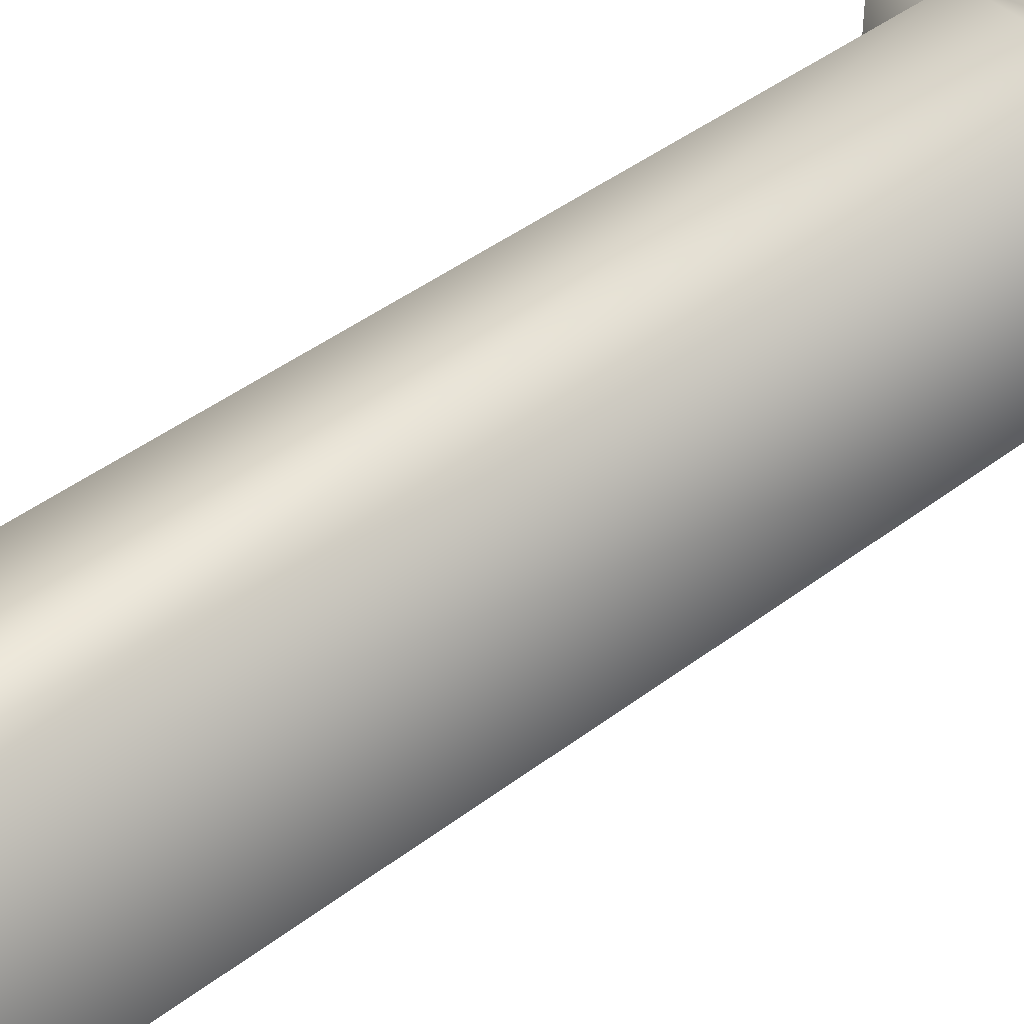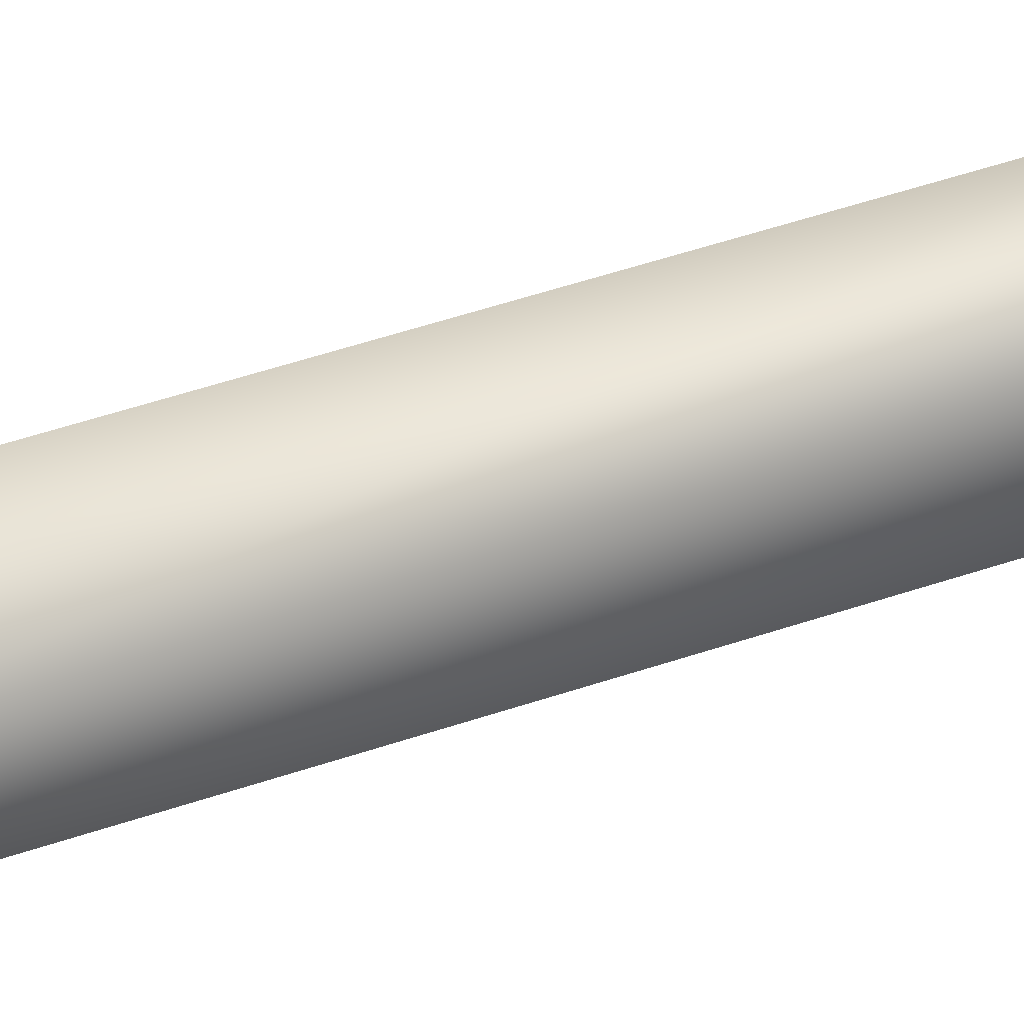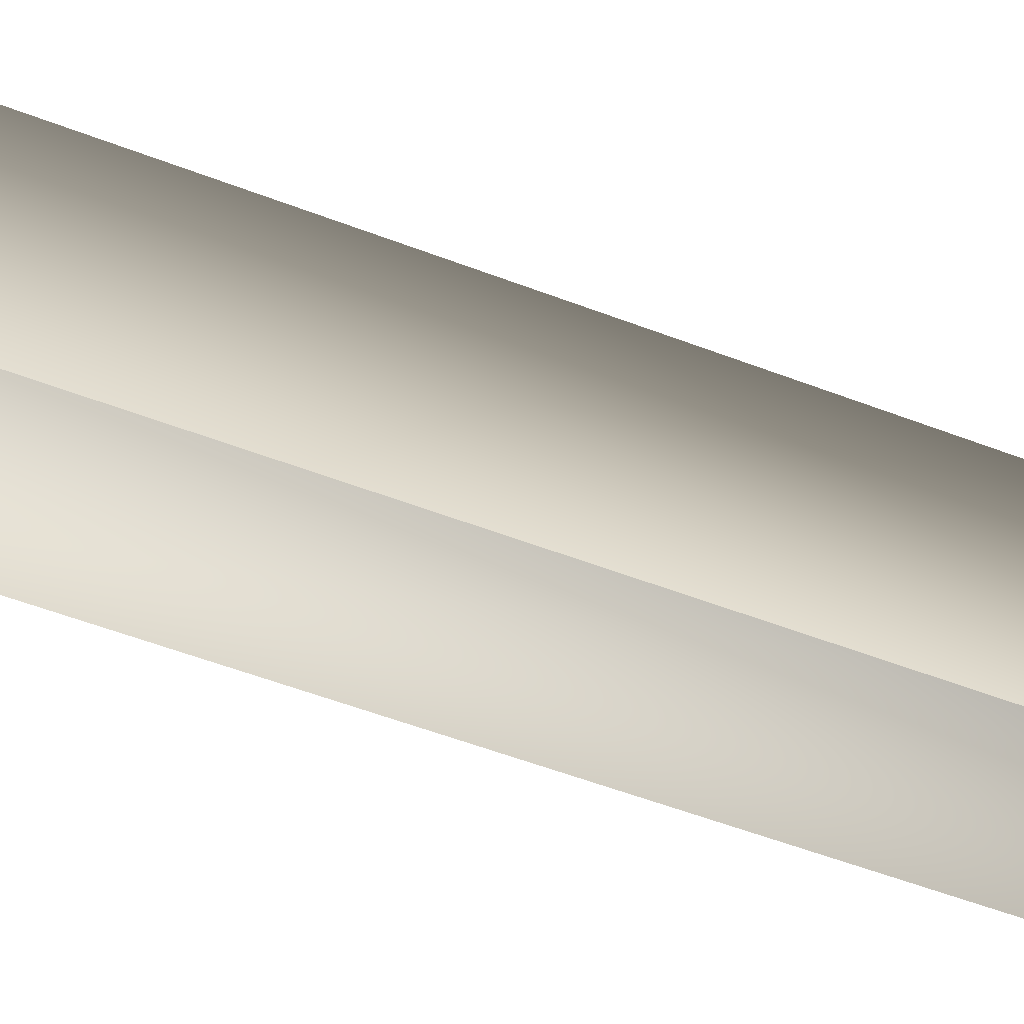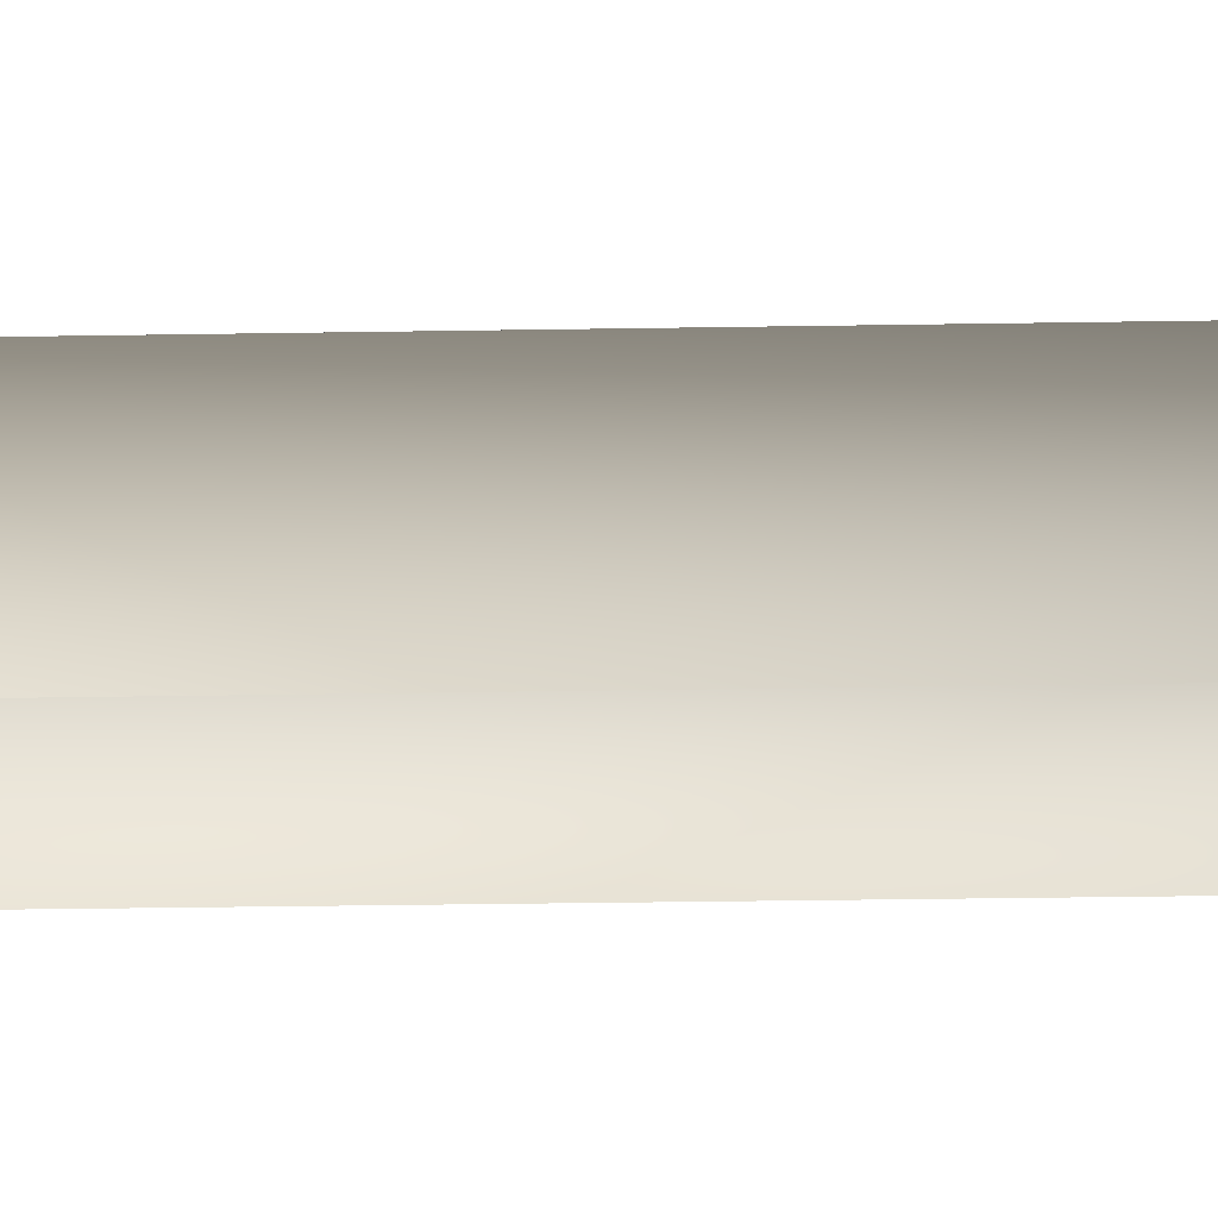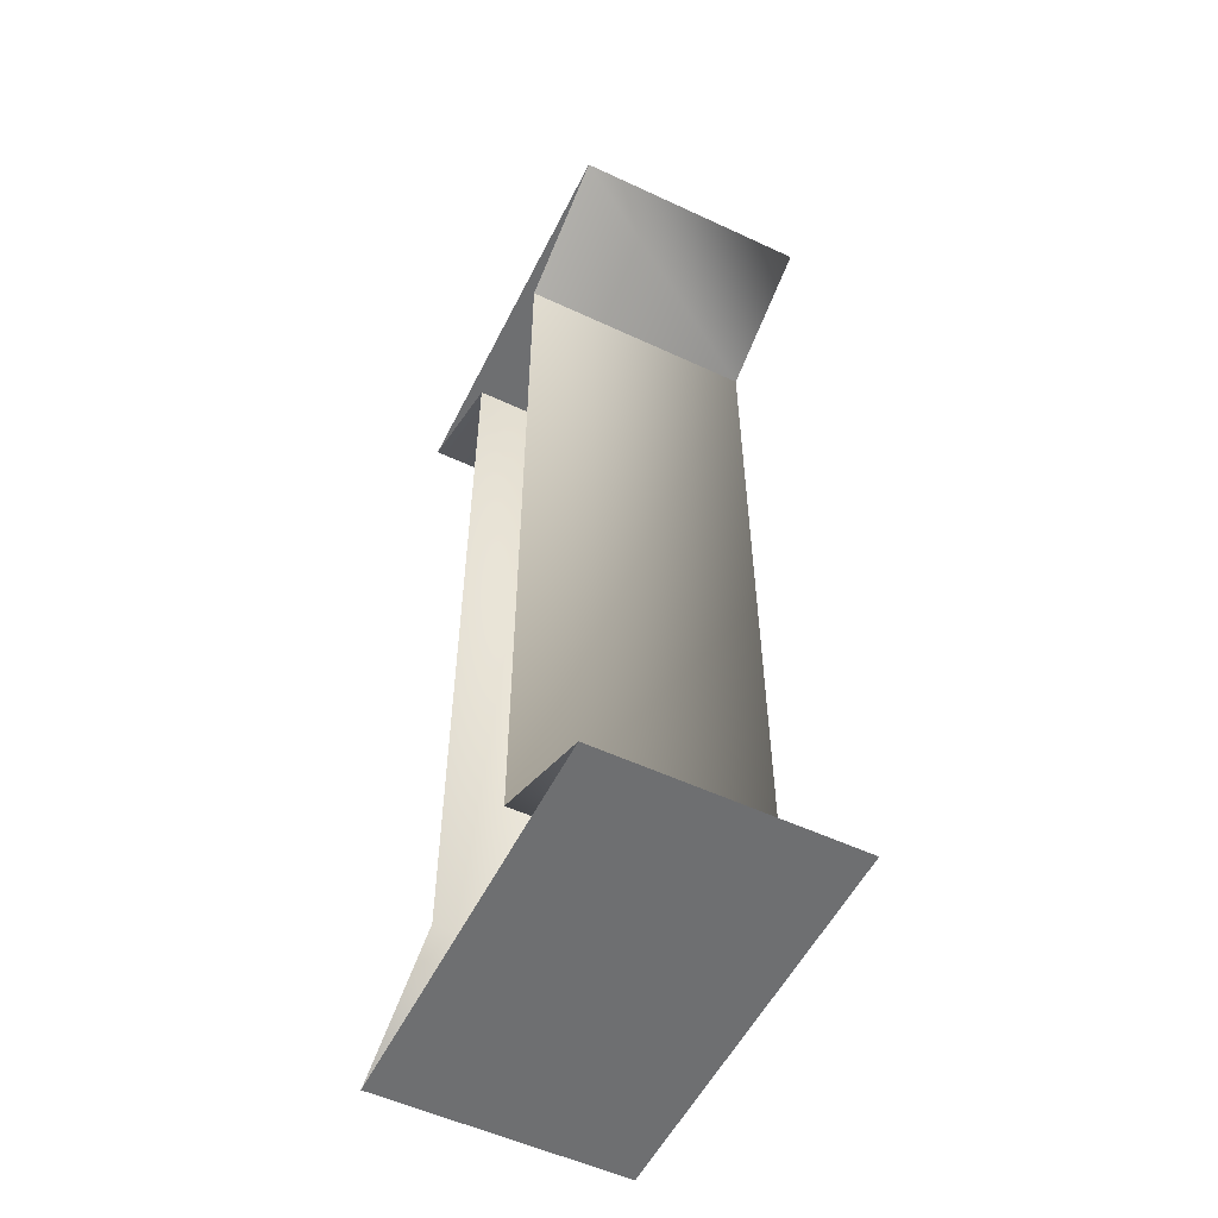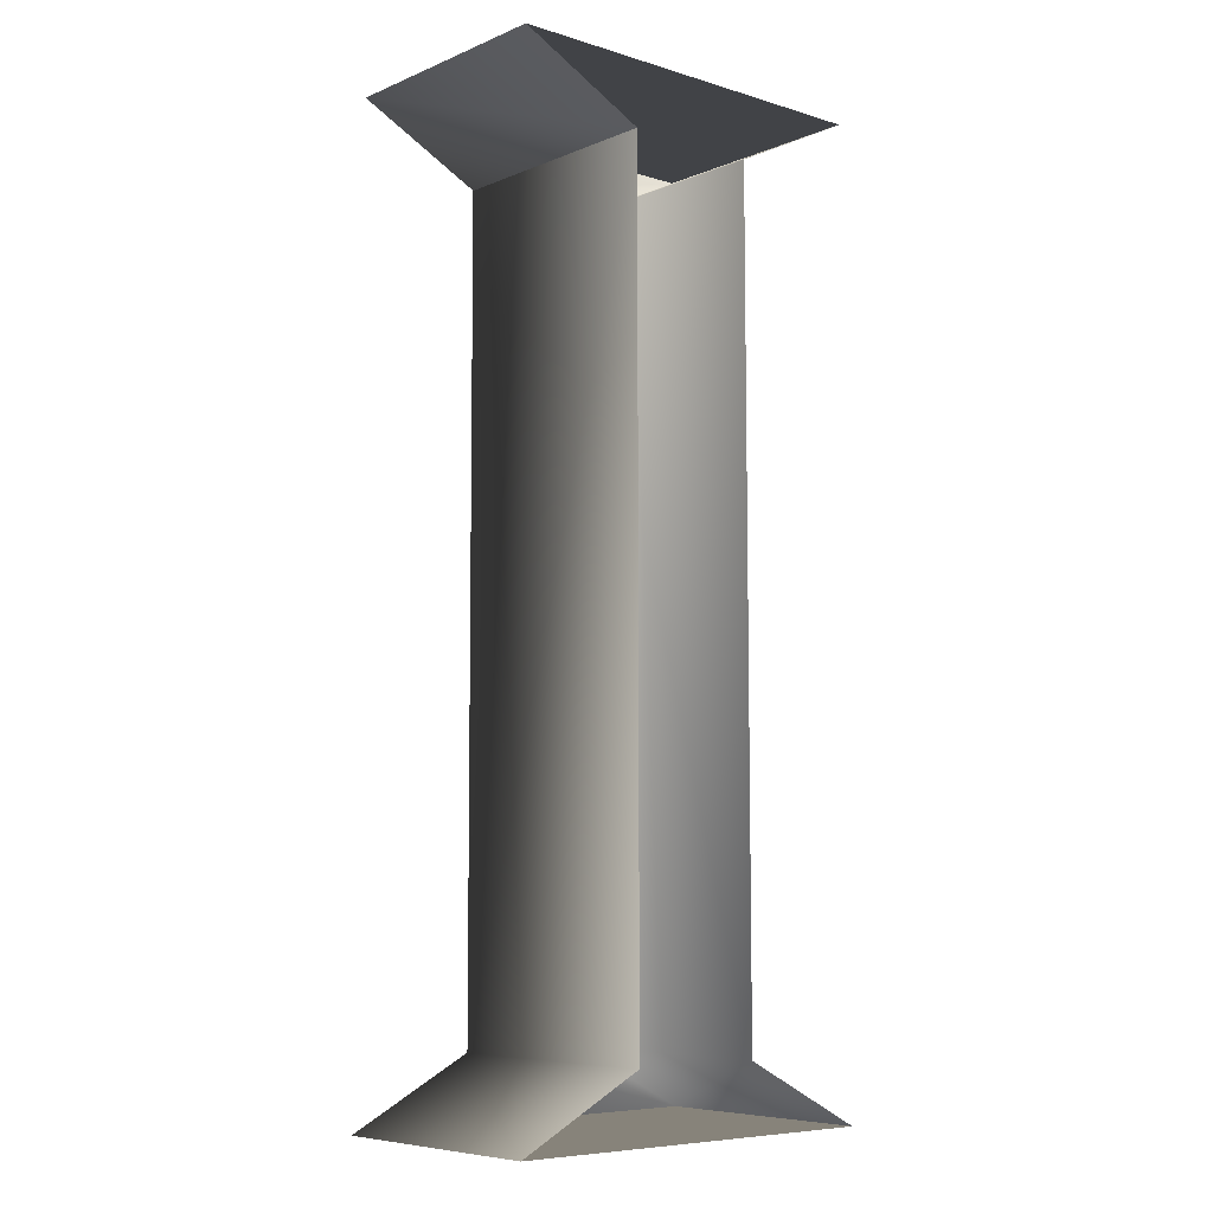
<metadata>
{"format":"obj","ext":"obj","renderer":"f3d","projection":"perspective","resolution":1024,"background":"white","views":[{"elev":43.3,"azim":-132.1,"up":"+Z"},{"elev":67.5,"azim":72.6,"up":"+Z"},{"elev":-53.9,"azim":-112.4,"up":"+Z"},{"elev":-46.4,"azim":-89.1,"up":"+Z"},{"elev":-54.5,"azim":-116.3,"up":"+Y"},{"elev":-7.1,"azim":139.1,"up":"+Y"}]}
</metadata>
<code>
v 13.96 0.008128 -8.574
v 13.96 0.008128 -0.004973
v 0.01878 0.008128 -8.574
v 13.96 34.08 -8.574
v 0.0129 34.08 -0.005032
v 13.96 34.08 -0.004975
v 9.378 2.362 -8.574
v 9.378 2.362 -0.004973
v 9.409 31.81 -8.574
v 9.409 31.81 -0.004973
v 0.01836 0.008128 -0.004973
v 4.6 2.362 -0.004973
v 4.652 31.81 -0.004973
v 0.01333 34.08 -8.574
v 4.6 2.362 -8.574
v 4.652 31.81 -8.574
g I
f 1 2 3
f 4 5 6
f 1 7 8
f 1 8 2
f 7 9 8
f 9 10 8
f 2 11 3
f 2 8 11
f 8 12 11
f 8 10 13
f 8 13 12
f 11 12 15
f 11 15 3
f 12 13 15
f 13 16 15
f 14 5 4
f 6 10 9
f 6 9 4
f 5 13 10
f 5 10 6
f 14 16 13
f 14 13 5
f 1 2 3
f 4 5 6
f 1 7 8
f 1 8 2
f 7 9 8
f 9 10 8
f 2 11 3
f 2 8 11
f 8 12 11
f 8 10 13
f 8 13 12
f 11 12 15
f 11 15 3
f 12 13 15
f 13 16 15
f 14 5 4
f 6 10 9
f 6 9 4
f 5 13 10
f 5 10 6
f 14 16 13
f 14 13 5

</code>
